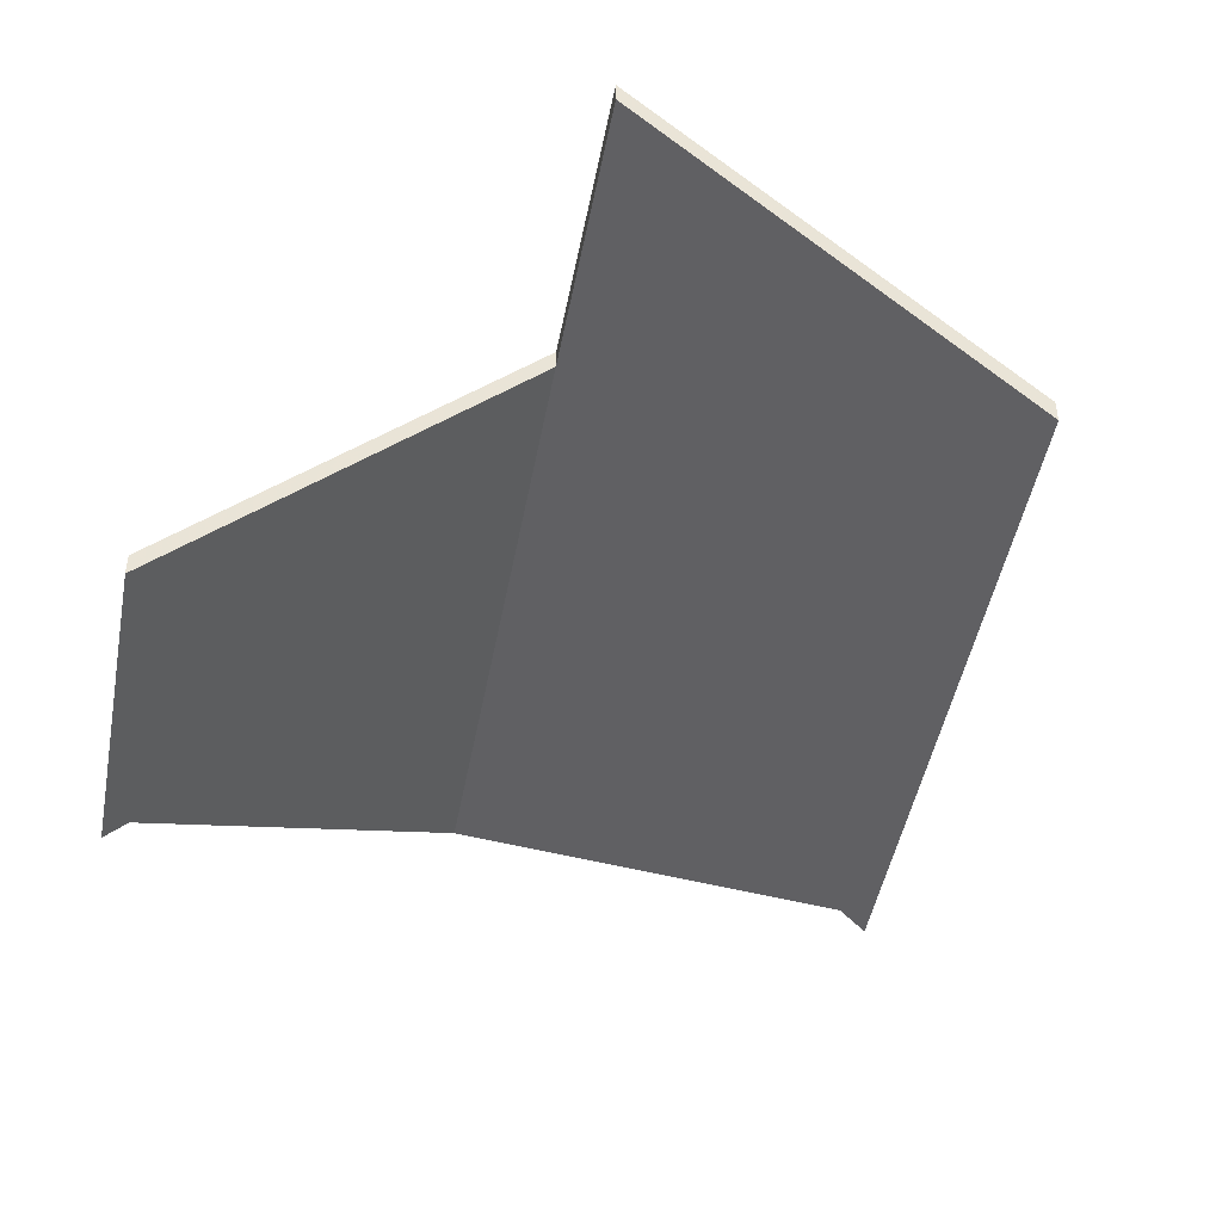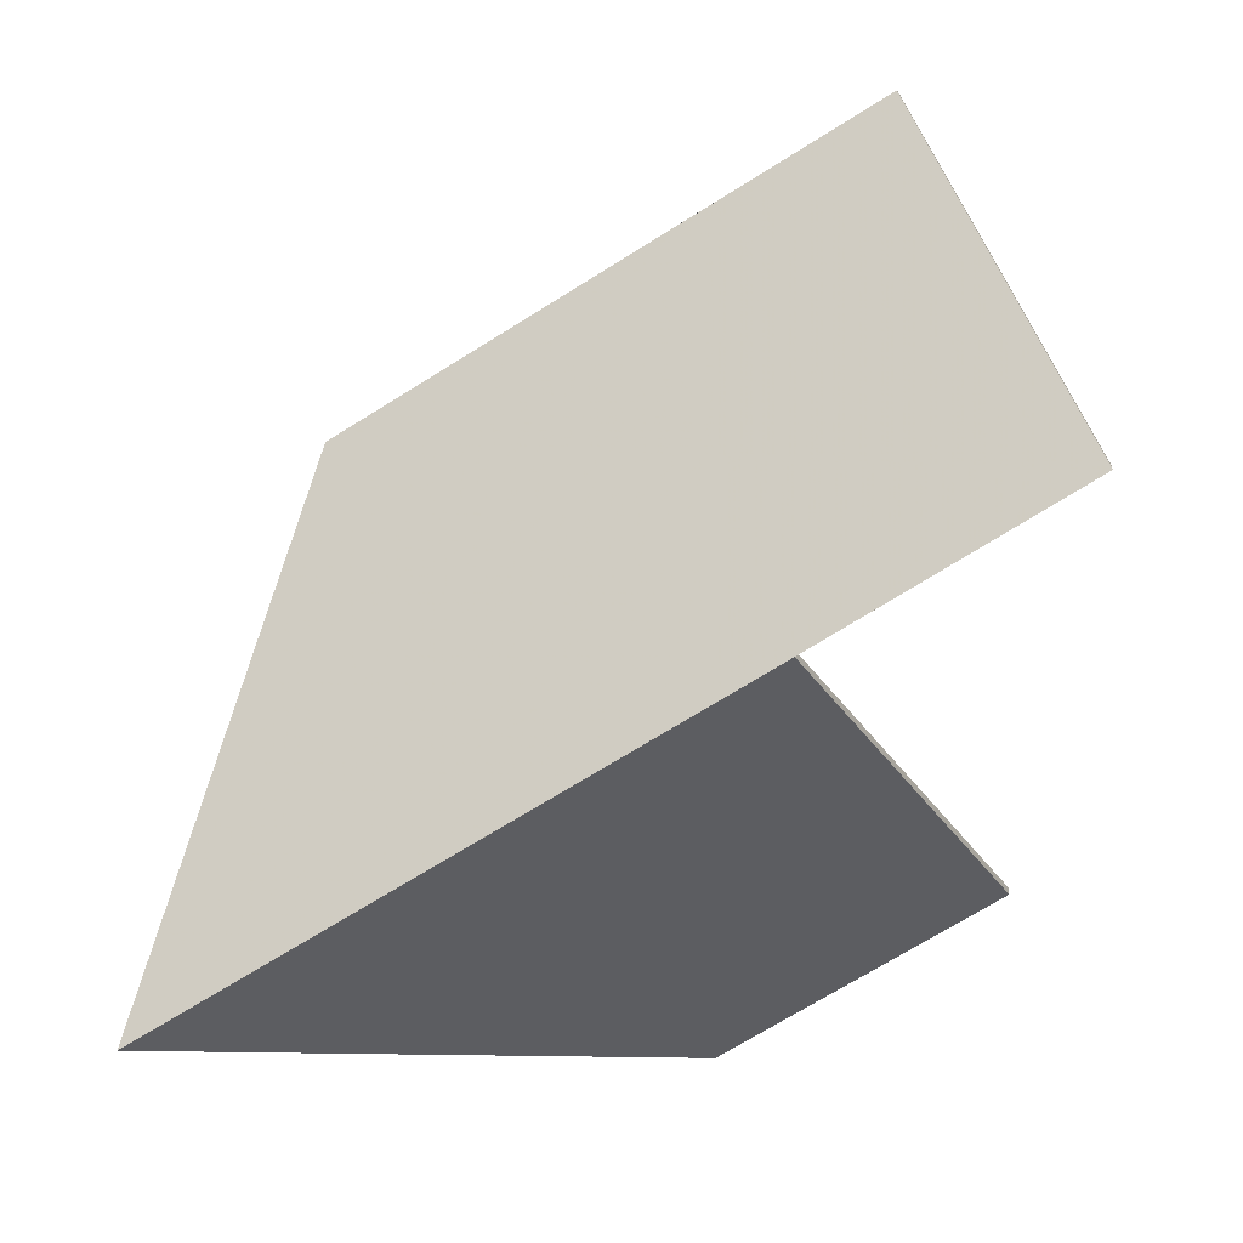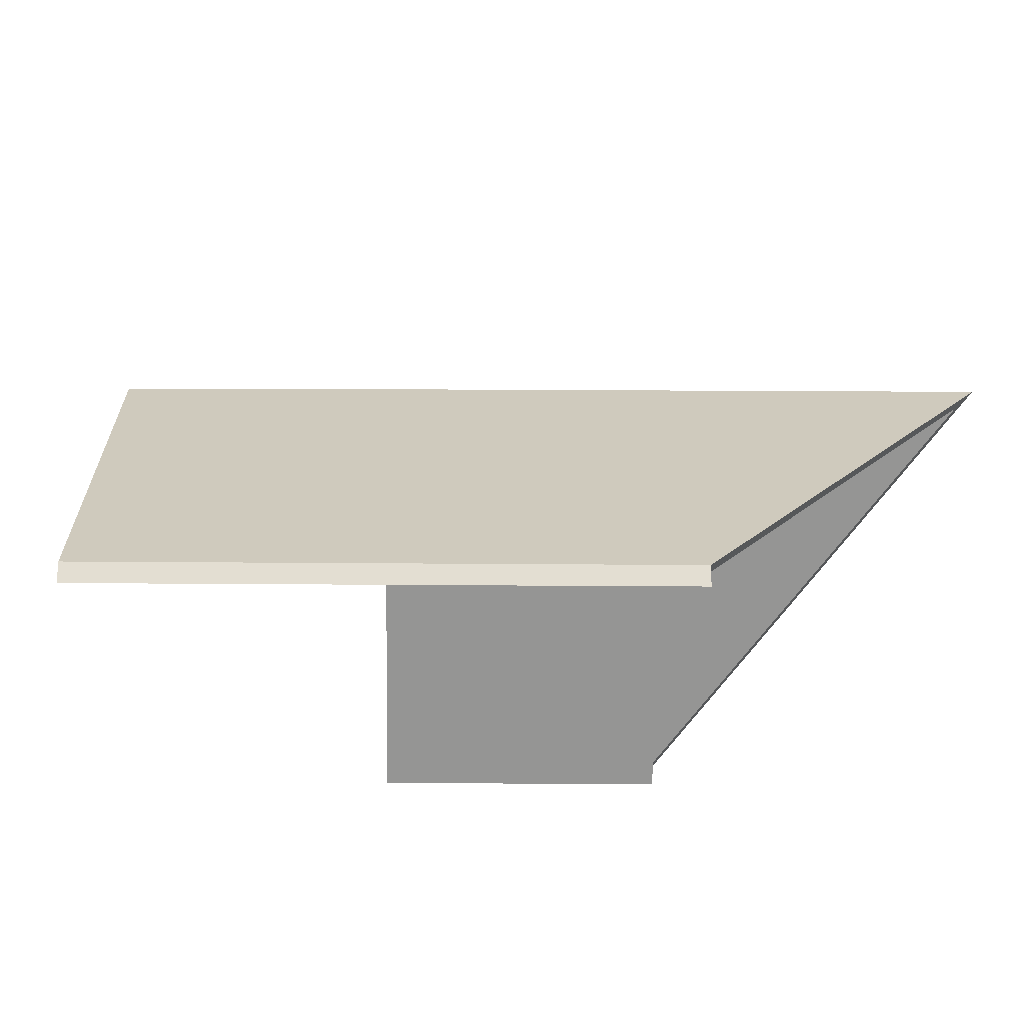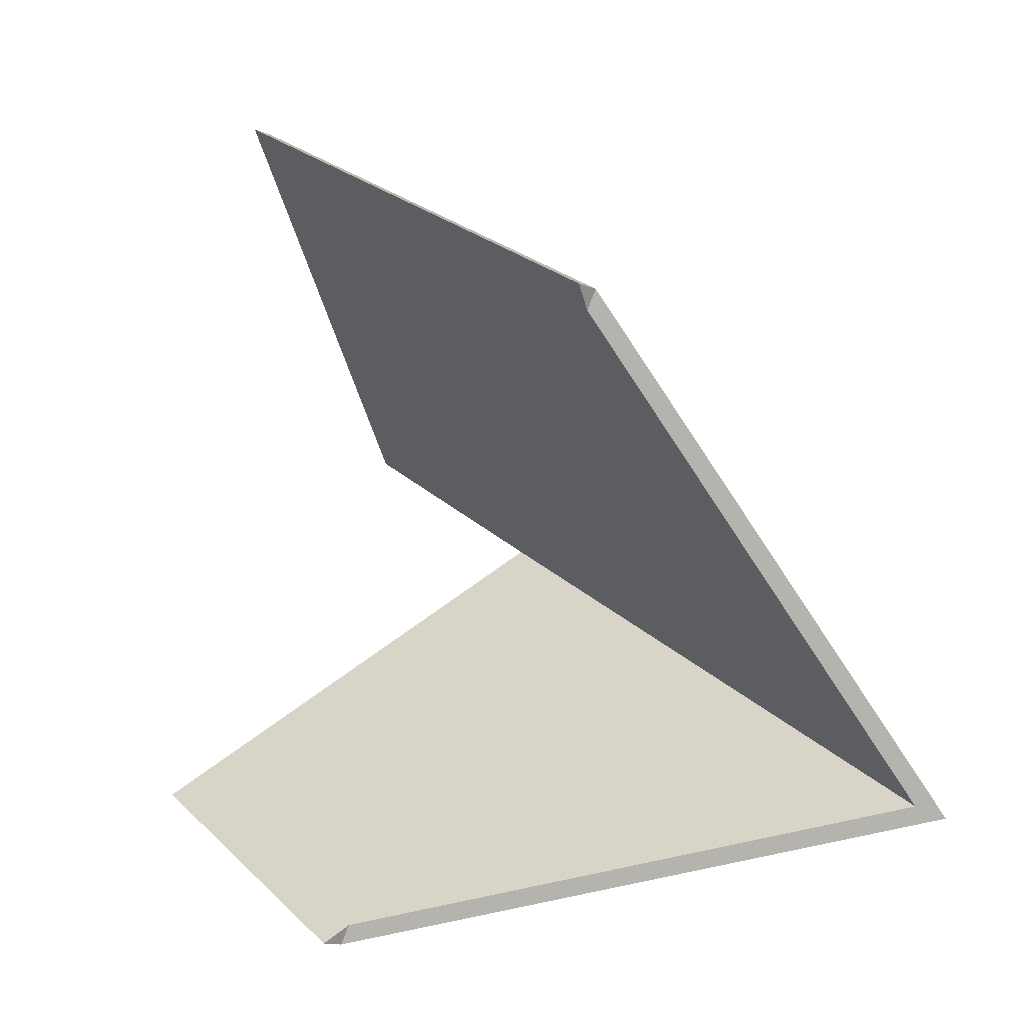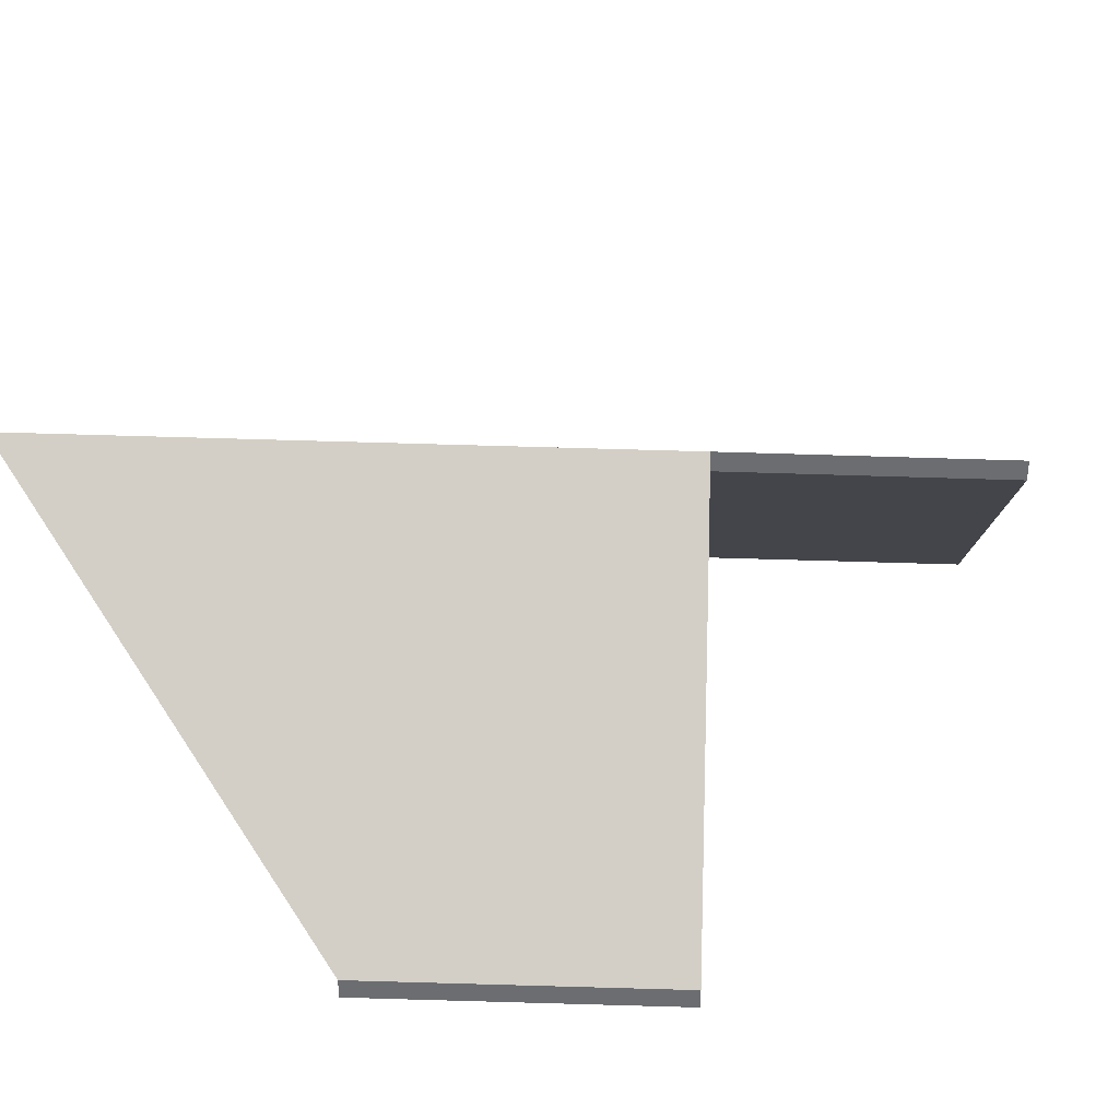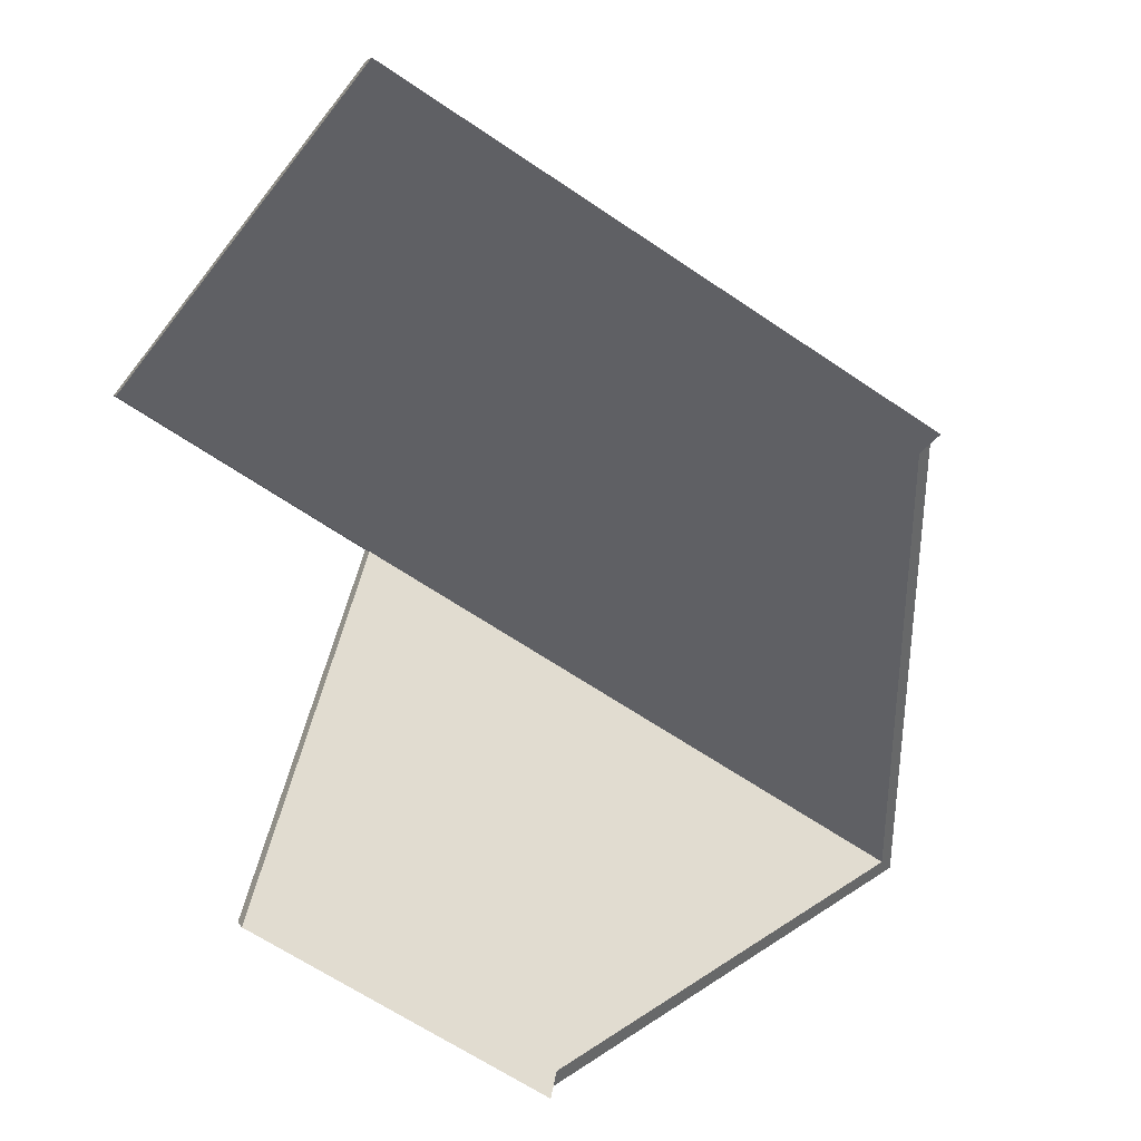
<metadata>
{"format":"obj","ext":"obj","renderer":"f3d","projection":"perspective","resolution":1024,"background":"white","views":[{"elev":-46.3,"azim":-68.6,"up":"+Y"},{"elev":10.9,"azim":-173.2,"up":"+Z"},{"elev":-22.3,"azim":30.7,"up":"+Y"},{"elev":-14.1,"azim":47.9,"up":"+Z"},{"elev":35.7,"azim":-145.7,"up":"+Y"},{"elev":4.9,"azim":-15.9,"up":"+Z"}]}
</metadata>
<code>
v 0.6789 0.0279 3.606
v 0.709 0.02822 3.587
v 0.7762 0.02857 3.545
v 0.7635 -0.01115 3.599
v 0.7011 -0.01378 3.641
v 0.7649 -0.01378 3.602
v 0.7649 -0.01115 3.602
v 0.7649 -0.01378 3.602
v 0.7635 -0.01115 3.599
v 0.7649 -0.01378 3.602
v 0.7649 -0.01115 3.602
v 0.7011 -0.01115 3.641
v 0.7011 -0.01378 3.641
v 0.7011 -0.01378 3.641
v 0.7011 -0.01115 3.641
v 0.6789 0.03054 3.606
v 0.6789 0.0279 3.606
v 0.6789 0.0279 3.606
v 0.6789 0.03054 3.606
v 0.709 0.03086 3.587
v 0.709 0.02822 3.587
v 0.7785 0.03122 3.544
v 0.7762 0.02857 3.545
v 0.709 0.02822 3.587
v 0.709 0.03086 3.587
v 0.7649 -0.01115 3.602
v 0.7785 0.03122 3.544
v 0.709 0.03086 3.587
v 0.6789 0.03054 3.606
v 0.7011 -0.01115 3.641
v 0.7201 -0.01115 3.53
v 0.7201 -0.01378 3.53
v 0.6867 -0.01378 3.551
v 0.6867 -0.01115 3.551
v 0.7215 -0.01115 3.532
v 0.7201 -0.01378 3.53
v 0.7201 -0.01115 3.53
v 0.7215 -0.01115 3.532
v 0.7762 0.02857 3.545
v 0.709 0.02822 3.587
v 0.7201 -0.01378 3.53
v 0.6867 -0.01378 3.551
v 0.709 0.02822 3.587
v 0.709 0.03086 3.587
v 0.6867 -0.01115 3.551
v 0.6867 -0.01378 3.551
v 0.7785 0.03122 3.544
v 0.7201 -0.01115 3.53
v 0.6867 -0.01115 3.551
v 0.709 0.03086 3.587
v 0.7762 0.02857 3.545
v 0.7785 0.03122 3.544
v 0.709 0.03086 3.587
v 0.709 0.02822 3.587
f 1 2 3
f 1 3 4
f 5 1 4
f 5 4 6
f 7 8 9
f 10 11 12
f 10 12 13
f 14 15 16
f 14 16 17
f 18 19 20
f 18 20 21
f 22 23 24
f 22 24 25
f 3 22 7
f 3 7 4
f 11 27 28
f 11 28 29
f 11 29 30
f 31 32 33
f 31 33 34
f 35 36 37
f 38 39 40
f 41 38 42
f 42 38 40
f 43 44 45
f 43 45 46
f 47 48 49
f 47 49 50
f 31 47 39
f 31 39 35
f 51 52 53
f 51 53 54

</code>
